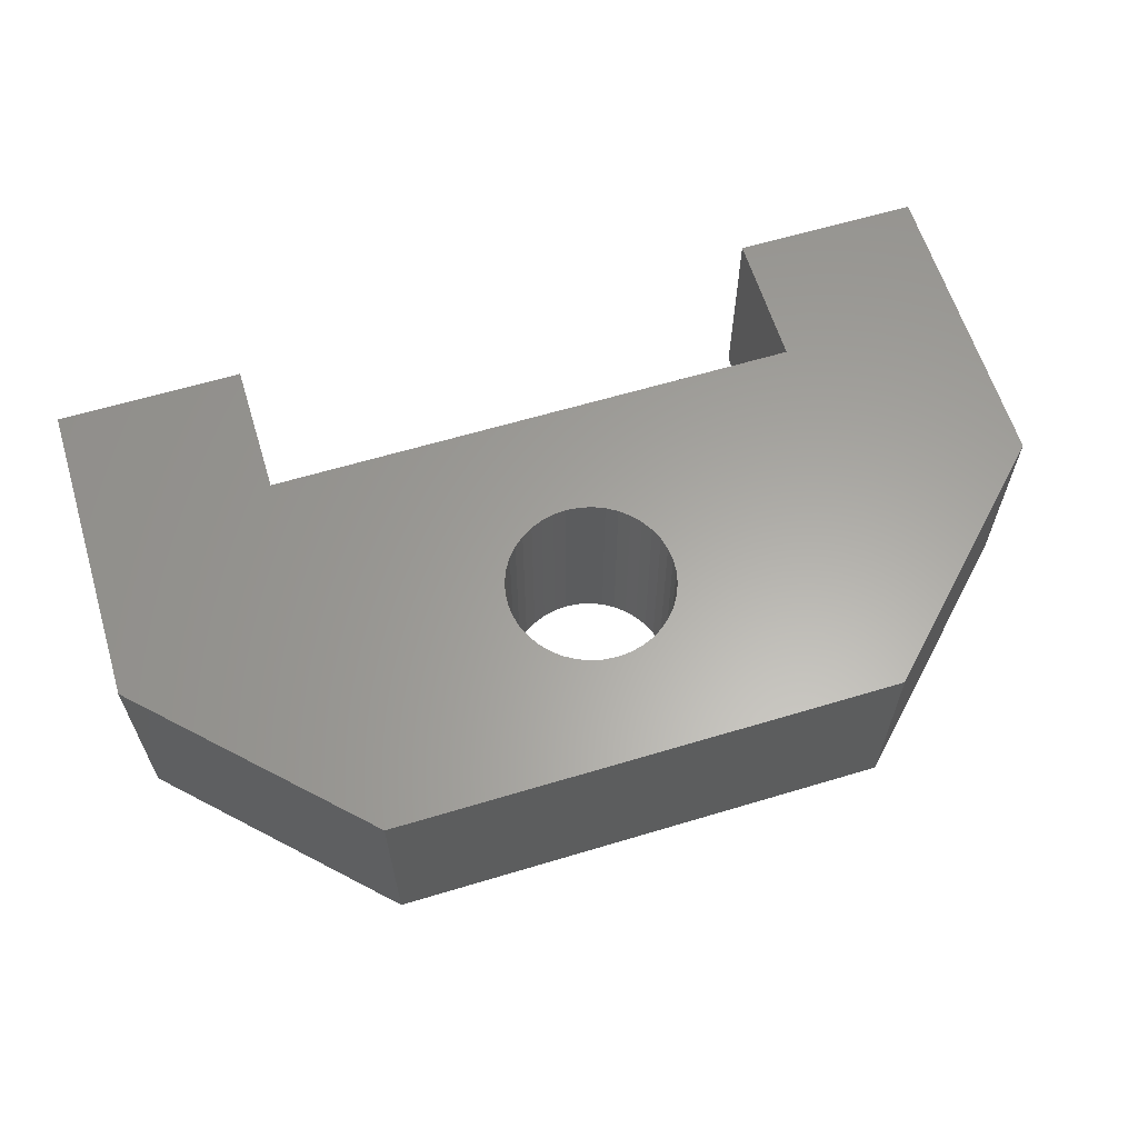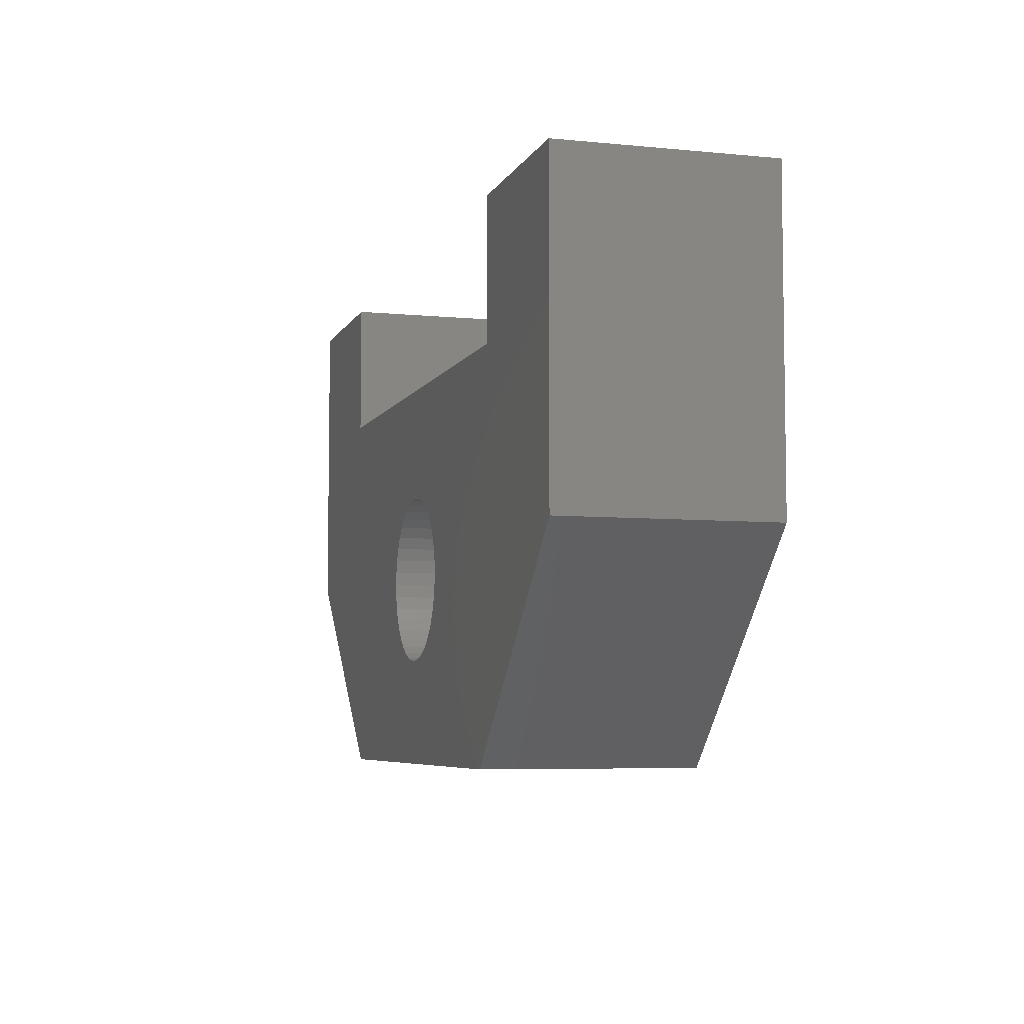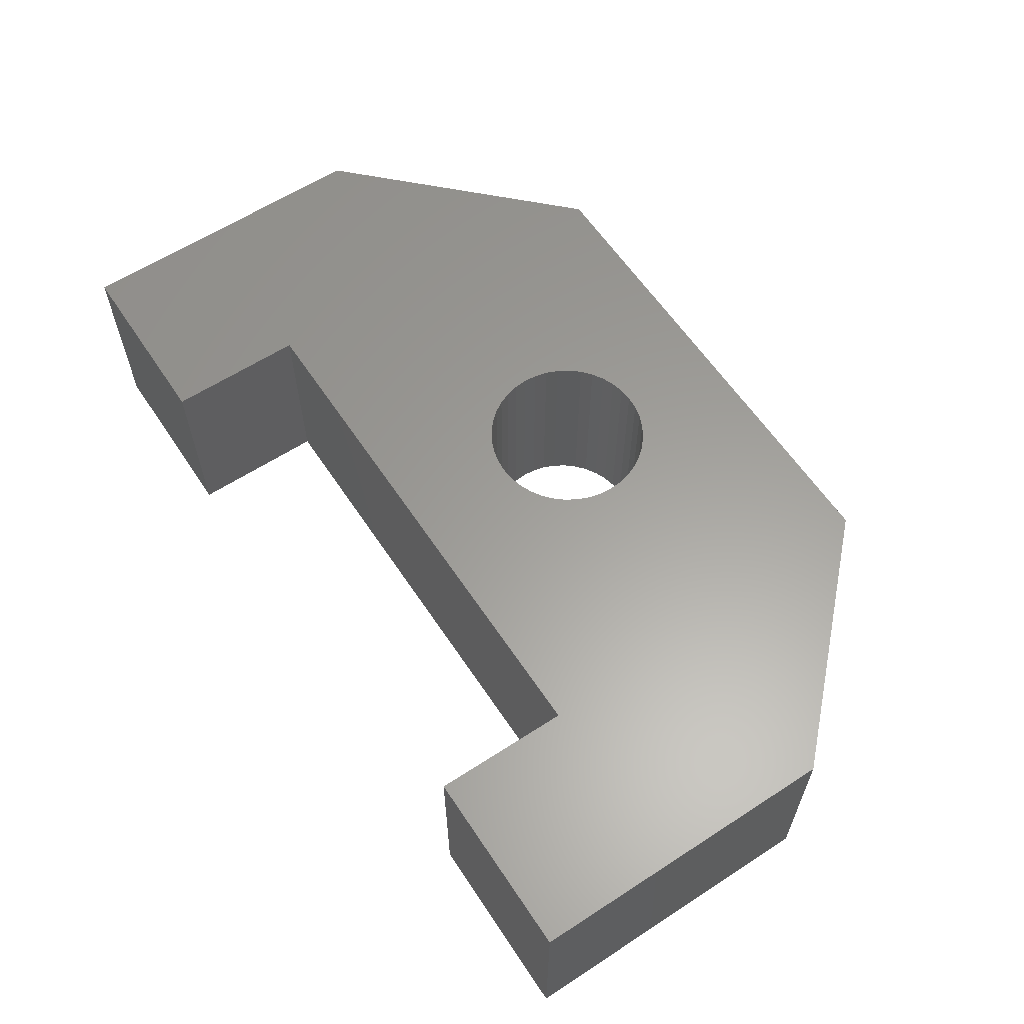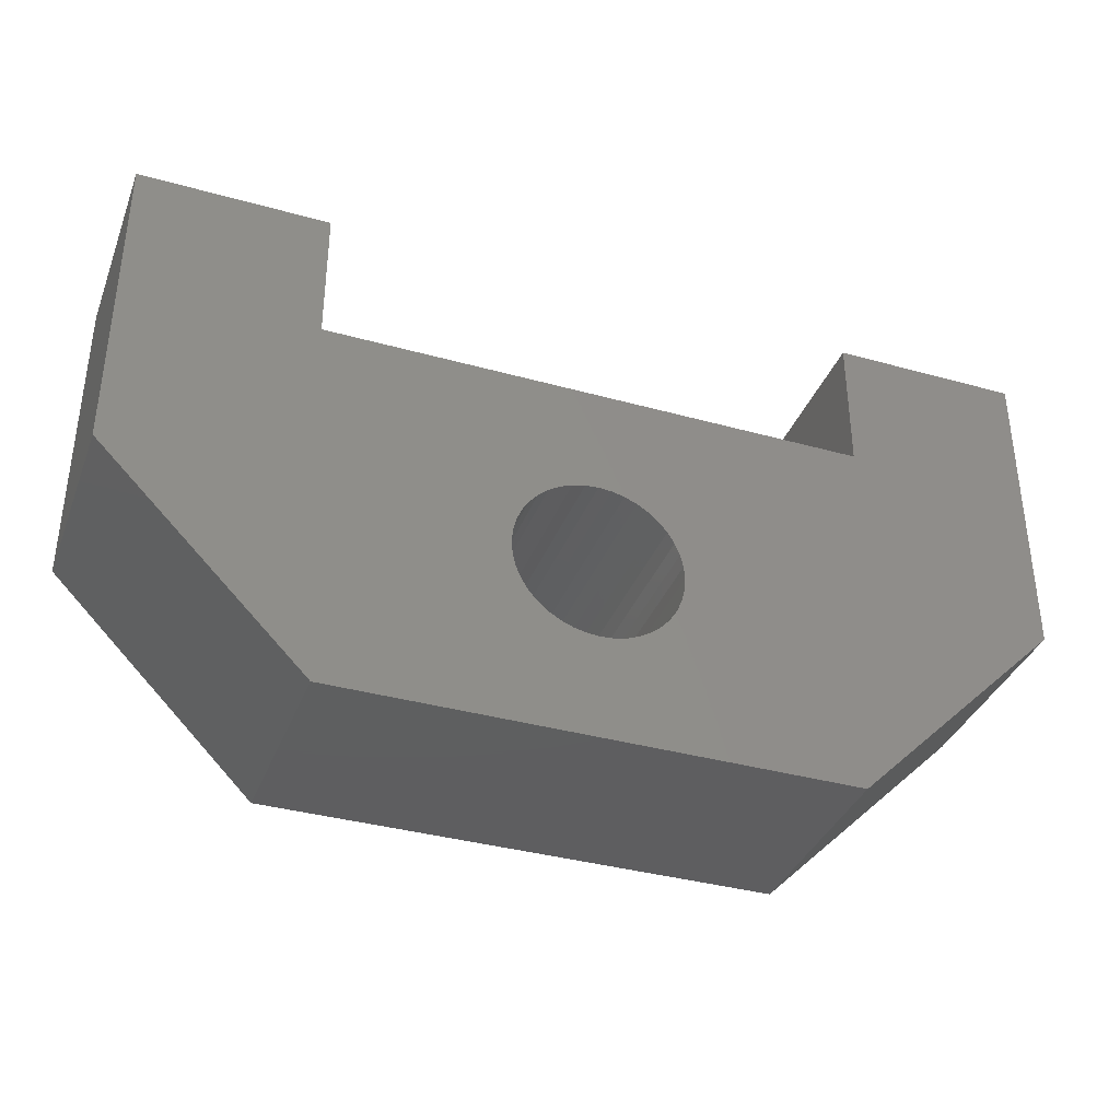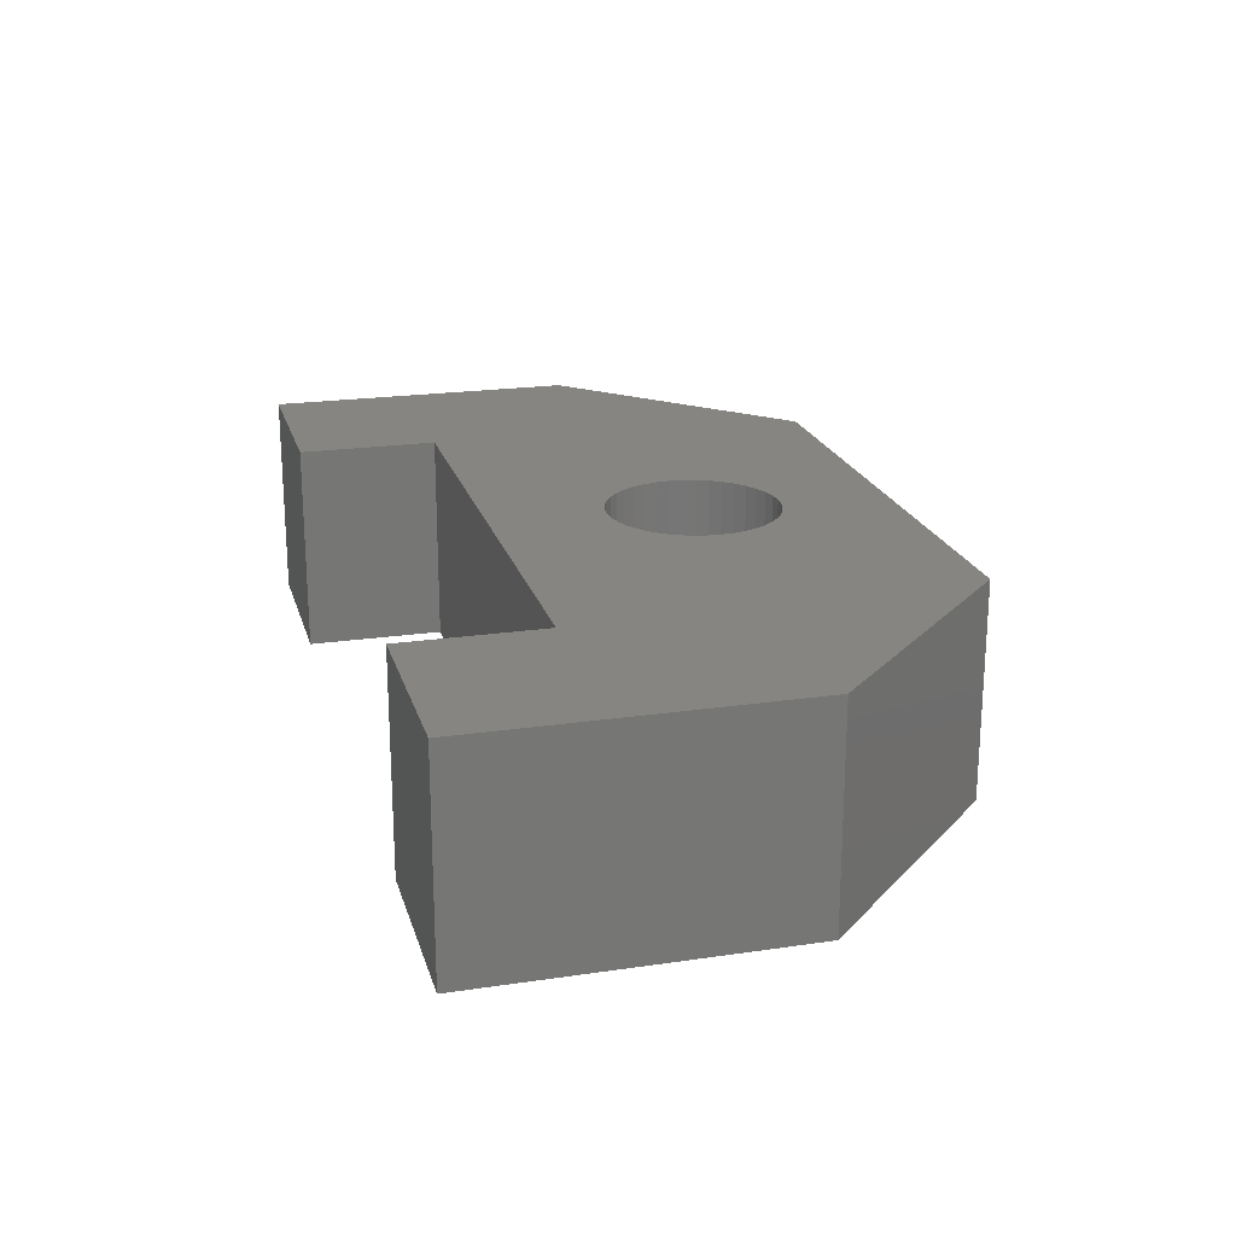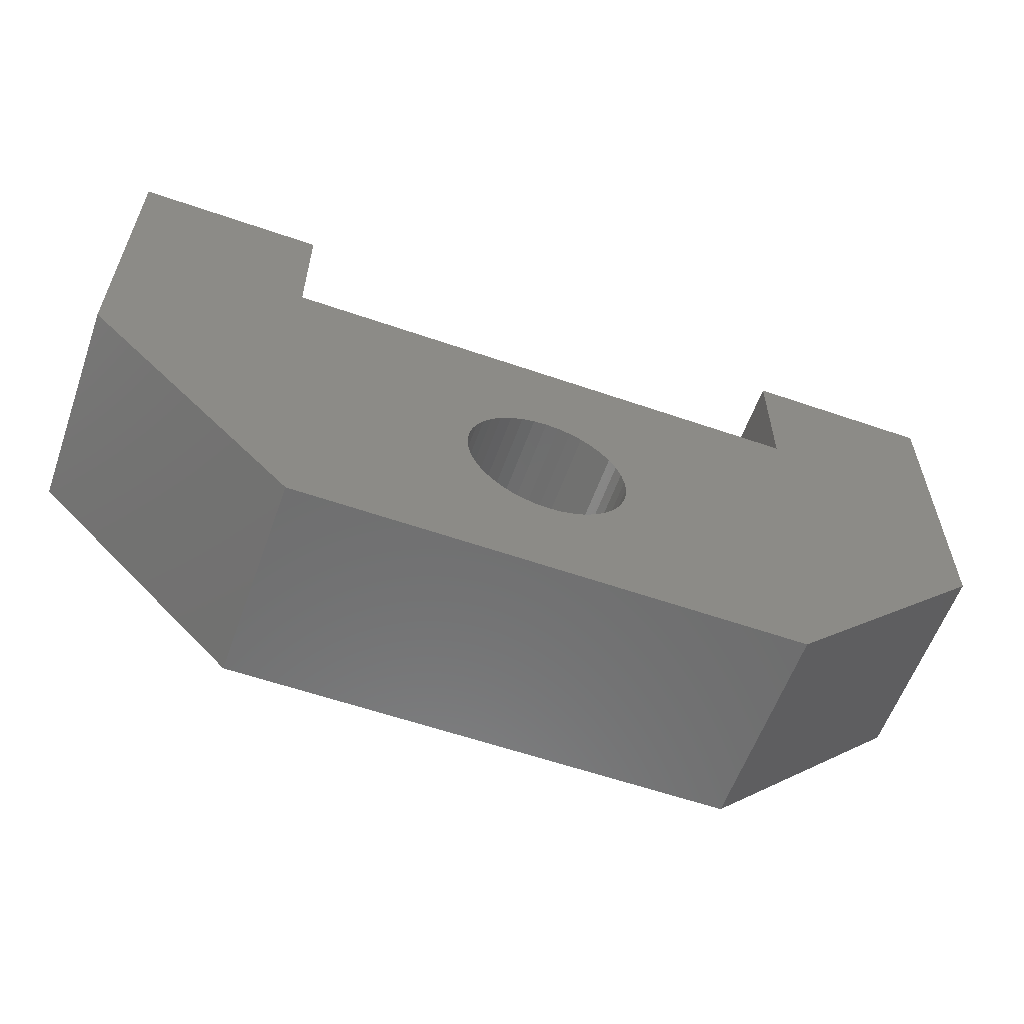
<metadata>
{"format":"stl","ext":"stl","renderer":"f3d","projection":"perspective","resolution":1024,"background":"white","views":[{"elev":62.0,"azim":-17.0,"up":"+Z"},{"elev":-6.0,"azim":73.5,"up":"+Y"},{"elev":60.8,"azim":-123.5,"up":"+Z"},{"elev":-36.6,"azim":-19.9,"up":"+Y"},{"elev":21.0,"azim":-104.8,"up":"+Z"},{"elev":-59.0,"azim":160.4,"up":"+Y"}]}
</metadata>
<code>
# stl→obj: 100 verts, 200 faces
v 0 4.899 0
v 0 12.5 5
v 0 12.5 0
v 0 4.899 5
v 4.5 12.5 5
v 4.5 9.2 5
v 17.5 9.2 5
v 22 12.5 5
v 17.5 12.5 5
v 22 5 5
v 13 4.5 5
v 17 0 5
v 12.98 4.813 5
v 12.9 5.118 5
v 12.78 5.408 5
v 12.62 5.676 5
v 12.41 5.914 5
v 12.18 6.118 5
v 11.91 6.282 5
v 11.62 6.402 5
v 11.31 6.475 5
v 11 6.5 5
v 10.69 6.475 5
v 9 4.5 5
v 9.025 4.813 5
v 9.098 5.118 5
v 9.218 5.408 5
v 9.382 5.676 5
v 10.38 6.402 5
v 10.09 6.282 5
v 9.824 6.118 5
v 9.586 5.914 5
v 4.899 0 5
v 12.98 4.187 5
v 12.9 3.882 5
v 12.78 3.592 5
v 12.62 3.324 5
v 12.41 3.086 5
v 12.18 2.882 5
v 11.91 2.718 5
v 11.62 2.598 5
v 11.31 2.525 5
v 11 2.5 5
v 10.69 2.525 5
v 10.38 2.598 5
v 10.09 2.718 5
v 9.824 2.882 5
v 9.586 3.086 5
v 9.382 3.324 5
v 9.218 3.592 5
v 9.098 3.882 5
v 9.025 4.187 5
v 22 12.5 0
v 22 5 0
v 17.5 12.5 0
v 4.5 12.5 0
v 17 0 0
v 12.98 4.187 0
v 13 4.5 0
v 12.9 3.882 0
v 12.78 3.592 0
v 12.62 3.324 0
v 12.41 3.086 0
v 12.18 2.882 0
v 11.91 2.718 0
v 11.62 2.598 0
v 11.31 2.525 0
v 11 2.5 0
v 4.899 0 0
v 10.69 2.525 0
v 9.025 4.187 0
v 9 4.5 0
v 9.098 3.882 0
v 9.218 3.592 0
v 9.382 3.324 0
v 9.586 3.086 0
v 9.824 2.882 0
v 10.09 2.718 0
v 10.38 2.598 0
v 17.5 9.2 0
v 12.98 4.813 0
v 12.9 5.118 0
v 12.78 5.408 0
v 12.62 5.676 0
v 12.41 5.914 0
v 12.18 6.118 0
v 11.91 6.282 0
v 11.62 6.402 0
v 11.31 6.475 0
v 11 6.5 0
v 4.5 9.2 0
v 10.69 6.475 0
v 10.38 6.402 0
v 9.025 4.813 0
v 9.098 5.118 0
v 9.218 5.408 0
v 10.09 6.282 0
v 9.824 6.118 0
v 9.586 5.914 0
v 9.382 5.676 0
f 1 2 3
f 2 1 4
f 5 2 6
f 7 8 9
f 8 7 10
f 11 10 7
f 10 11 12
f 7 13 11
f 7 14 13
f 7 15 14
f 7 16 15
f 7 17 16
f 7 18 17
f 7 19 18
f 7 20 19
f 7 21 20
f 7 22 21
f 6 22 7
f 22 6 23
f 6 24 25
f 6 25 26
f 6 26 27
f 6 27 28
f 23 6 29
f 6 30 29
f 6 31 30
f 6 32 31
f 6 28 32
f 24 6 4
f 4 6 2
f 24 4 33
f 34 12 11
f 35 12 34
f 36 12 35
f 37 12 36
f 38 12 37
f 39 12 38
f 40 12 39
f 41 12 40
f 42 12 41
f 43 12 42
f 33 43 44
f 33 44 45
f 43 33 12
f 46 33 45
f 47 33 46
f 48 33 47
f 49 33 48
f 50 33 49
f 51 33 50
f 52 33 51
f 33 52 24
f 10 53 8
f 53 10 54
f 53 9 8
f 9 53 55
f 56 2 5
f 2 56 3
f 57 58 59
f 57 60 58
f 57 61 60
f 57 62 61
f 57 63 62
f 57 64 63
f 57 65 64
f 57 66 65
f 57 67 66
f 57 68 67
f 69 68 57
f 68 69 70
f 71 69 72
f 73 69 71
f 74 69 73
f 75 69 74
f 76 69 75
f 77 69 76
f 78 69 77
f 79 69 78
f 70 69 79
f 54 80 53
f 59 54 57
f 54 59 80
f 81 80 59
f 82 80 81
f 83 80 82
f 84 80 83
f 85 80 84
f 86 80 85
f 87 80 86
f 88 80 87
f 89 80 88
f 90 80 89
f 91 90 92
f 91 92 93
f 1 72 69
f 91 72 1
f 72 91 94
f 95 91 96
f 90 91 80
f 97 91 93
f 98 91 97
f 99 91 98
f 100 91 99
f 96 91 100
f 94 91 95
f 3 91 1
f 91 3 56
f 53 80 55
f 69 12 33
f 12 69 57
f 6 56 5
f 56 6 91
f 80 9 55
f 9 80 7
f 80 6 7
f 6 80 91
f 59 13 81
f 13 59 11
f 52 72 24
f 72 52 71
f 92 22 23
f 22 92 90
f 86 17 18
f 17 86 85
f 28 99 32
f 99 28 100
f 97 29 30
f 29 97 93
f 82 15 83
f 15 82 14
f 81 14 82
f 14 81 13
f 83 16 84
f 16 83 15
f 88 19 20
f 19 88 87
f 87 18 19
f 18 87 86
f 26 96 27
f 96 26 95
f 27 100 28
f 100 27 96
f 25 95 26
f 95 25 94
f 98 30 31
f 30 98 97
f 93 23 29
f 23 93 92
f 66 42 41
f 42 66 67
f 63 37 62
f 37 63 38
f 64 40 39
f 40 64 65
f 62 36 61
f 36 62 37
f 60 34 58
f 34 60 35
f 79 46 45
f 46 79 78
f 78 47 46
f 47 78 77
f 70 45 44
f 45 70 79
f 49 74 50
f 74 49 75
f 48 75 49
f 75 48 76
f 51 71 52
f 71 51 73
f 89 20 21
f 20 89 88
f 90 21 22
f 21 90 89
f 24 94 25
f 94 24 72
f 58 11 59
f 11 58 34
f 65 41 40
f 41 65 66
f 63 39 38
f 39 63 64
f 61 35 60
f 35 61 36
f 68 44 43
f 44 68 70
f 77 48 47
f 48 77 76
f 50 73 51
f 73 50 74
f 84 17 85
f 17 84 16
f 99 31 32
f 31 99 98
f 67 43 42
f 43 67 68
f 69 4 1
f 4 69 33
f 12 54 10
f 54 12 57

</code>
